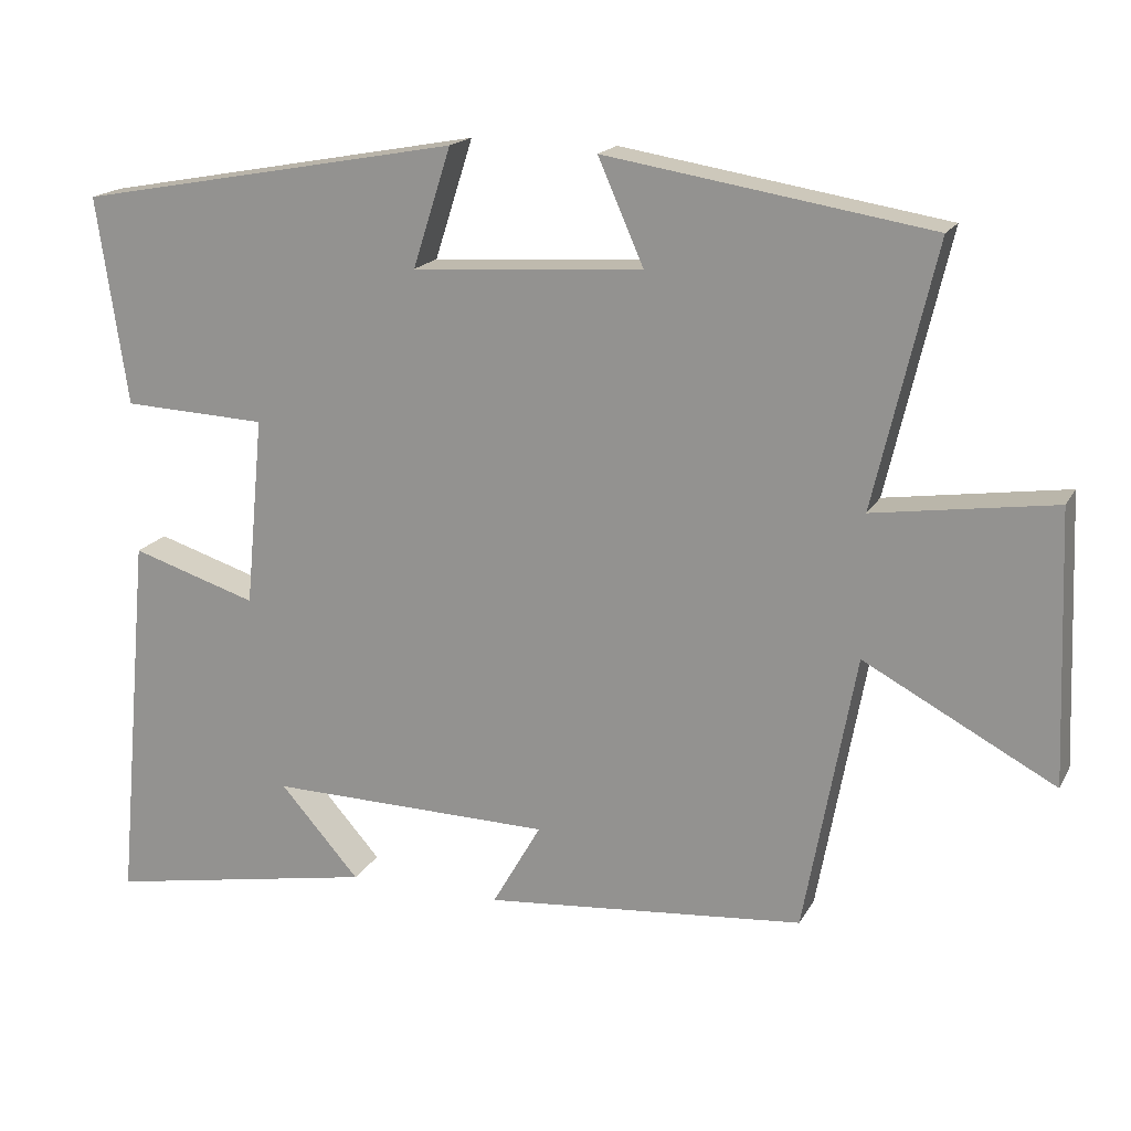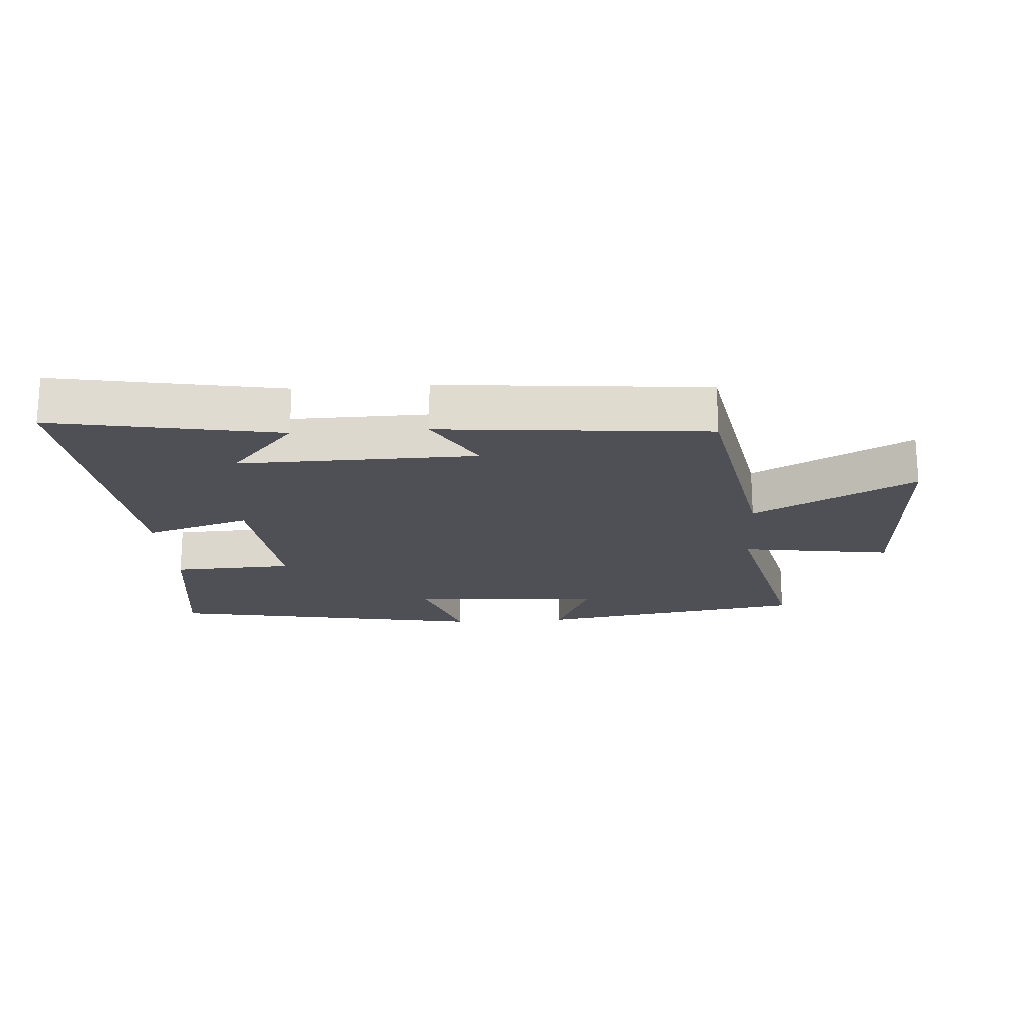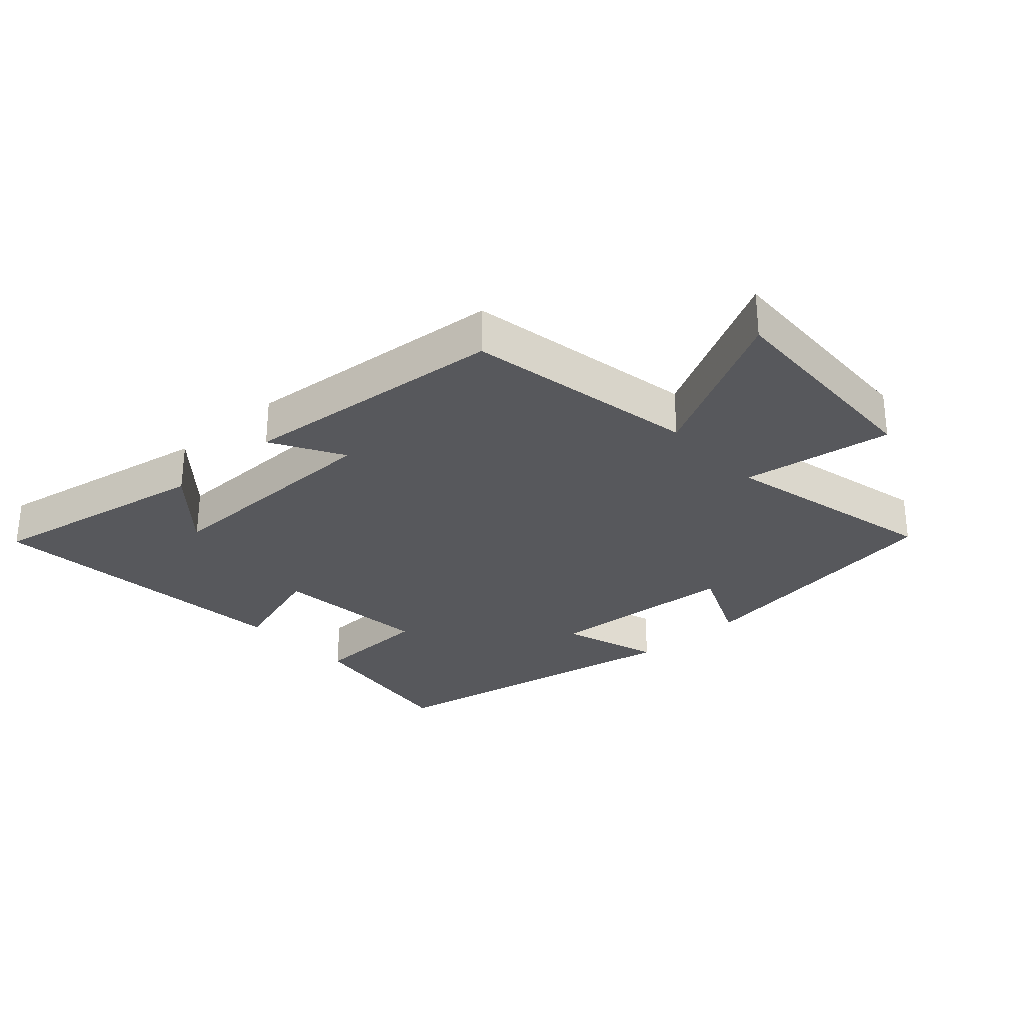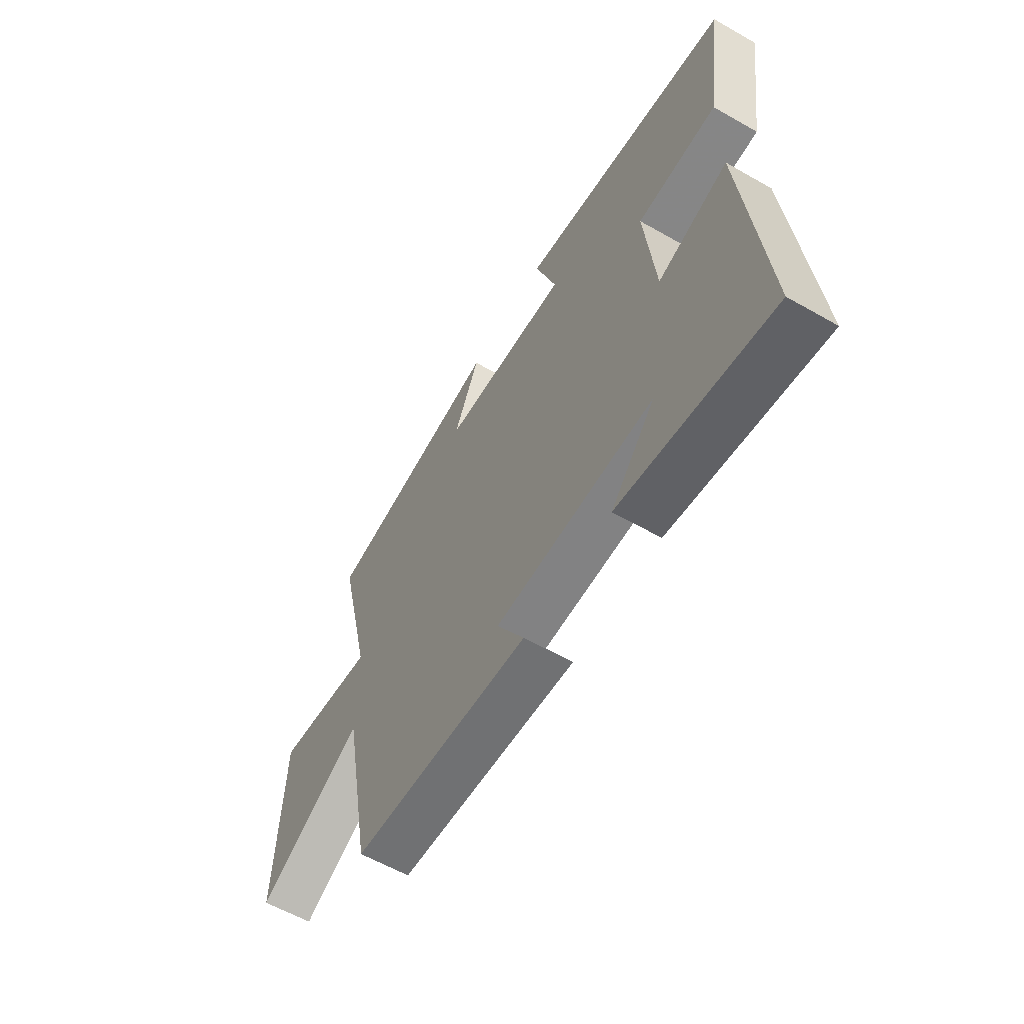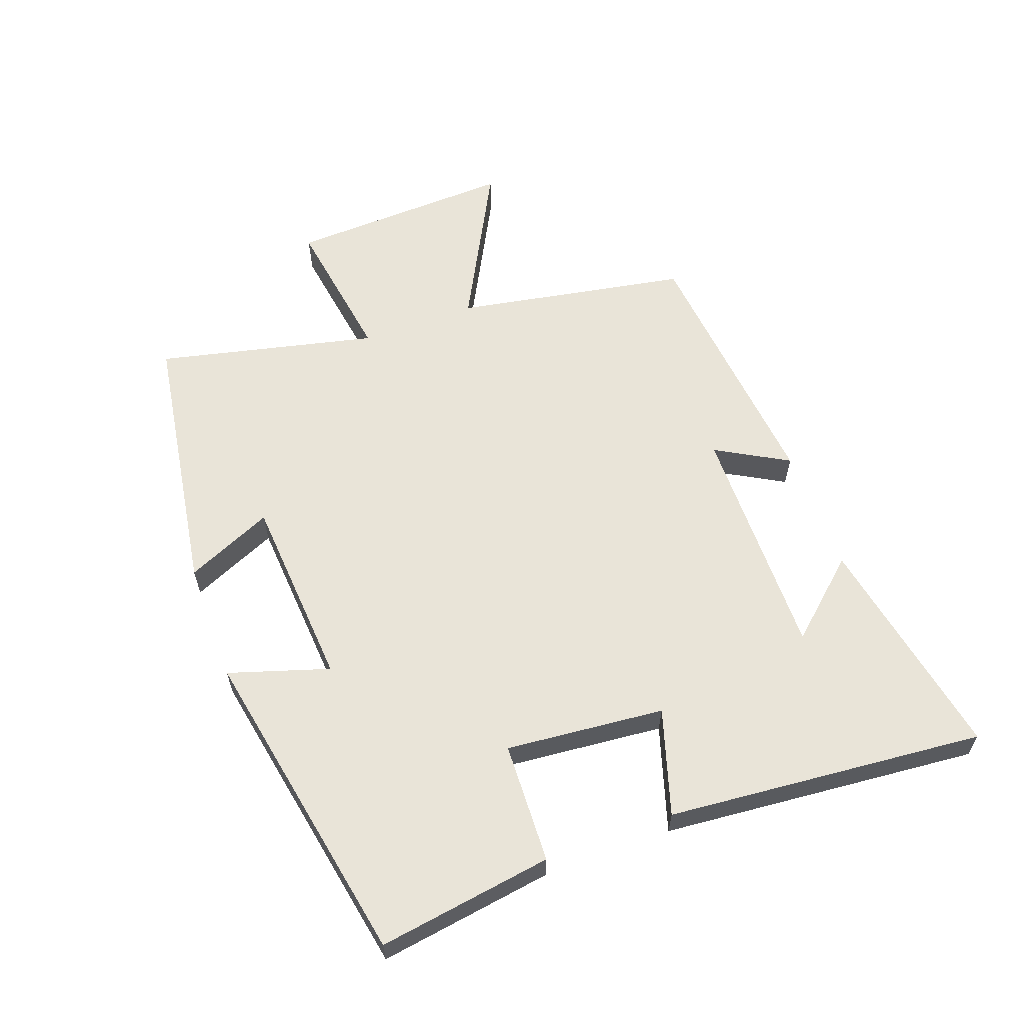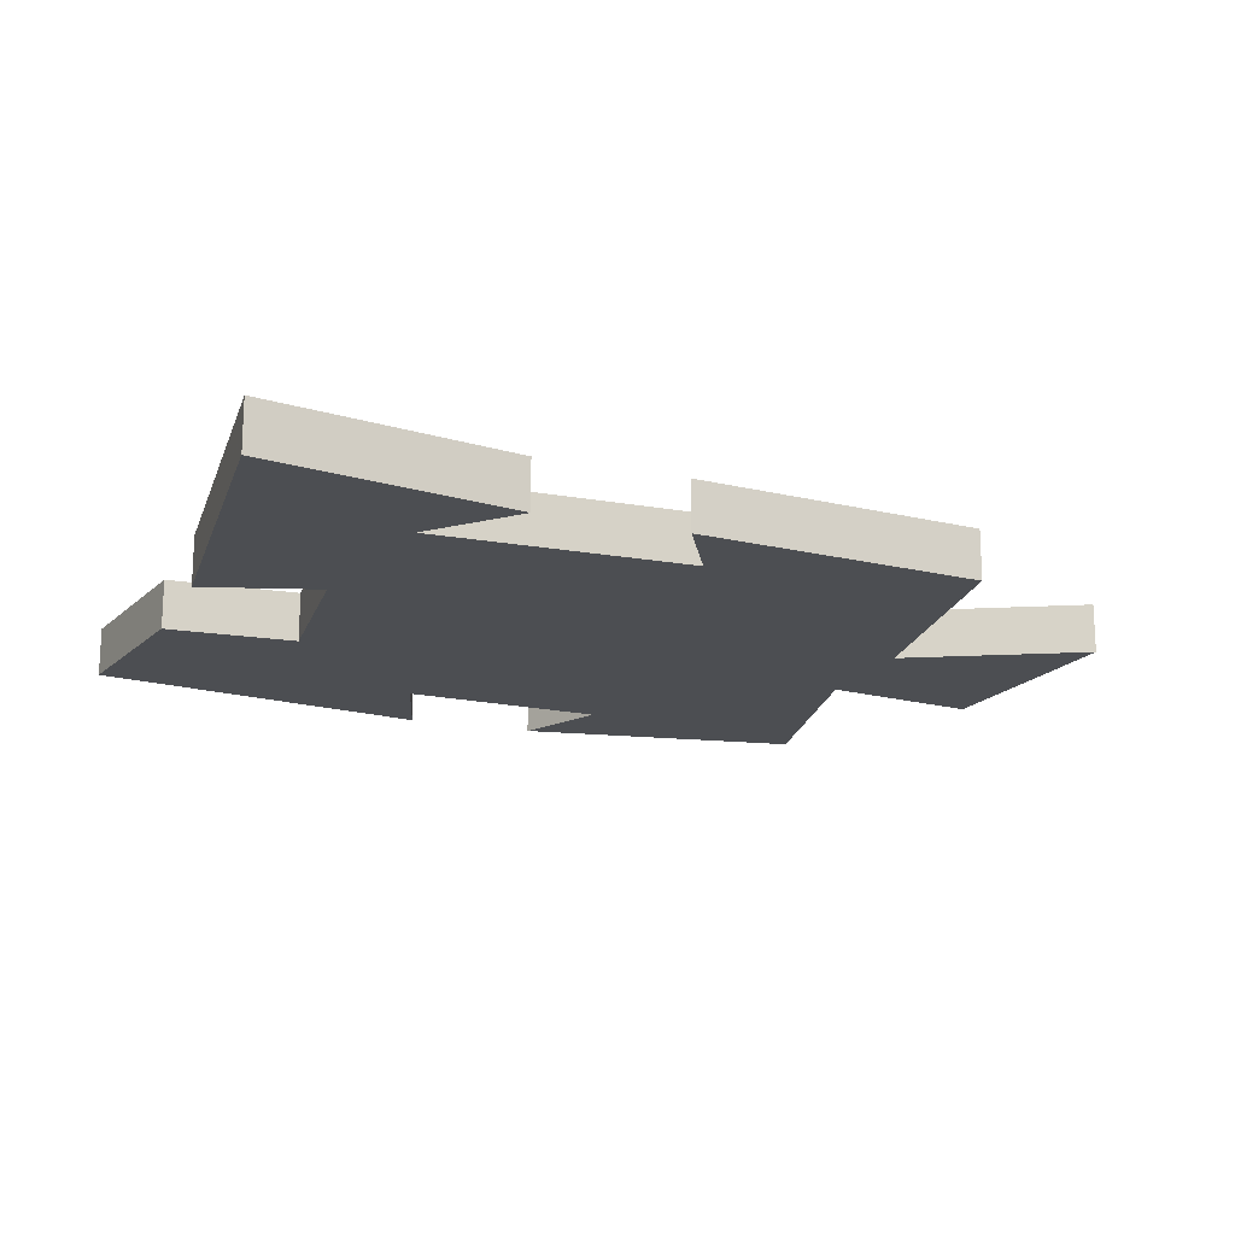
<metadata>
{"format":"obj","ext":"obj","renderer":"f3d","projection":"perspective","resolution":1024,"background":"white","views":[{"elev":17.8,"azim":-159.3,"up":"+Z"},{"elev":-19.4,"azim":-176.0,"up":"+Y"},{"elev":-28.8,"azim":-137.8,"up":"+Y"},{"elev":-60.0,"azim":59.7,"up":"+Z"},{"elev":60.1,"azim":69.7,"up":"+Y"},{"elev":-16.7,"azim":158.6,"up":"+Y"}]}
</metadata>
<code>
v 0.546 0.07 -0.565
v 0.19 0.07 -0.5
v 0.294 0.07 -0.382
v -0.078 0.07 -0.388
v -0.014 0.07 -0.5
v -0.433 0.07 -0.462
v -0.5 0.07 -0.097
v -0.75 0.07 -0.23
v -0.736 0.07 0.124
v -0.5 0.07 0.089
v -0.58 0.07 0.432
v -0.156 0.07 0.5
v -0.216 0.07 0.364
v 0.086 0.07 0.344
v 0.036 0.07 0.5
v 0.54 0.07 0.407
v 0.5 0.07 0.135
v 0.311 0.07 0.127
v 0.335 0.07 -0.121
v 0.5 0.07 -0.069
v 0.546 0 -0.565
v 0.19 0 -0.5
v 0.294 0 -0.382
v -0.078 0 -0.388
v -0.014 0 -0.5
v -0.433 0 -0.462
v -0.5 0 -0.097
v -0.75 0 -0.23
v -0.736 0 0.124
v -0.5 0 0.089
v -0.58 0 0.432
v -0.156 0 0.5
v -0.216 0 0.364
v 0.086 0 0.344
v 0.036 0 0.5
v 0.54 0 0.407
v 0.5 0 0.135
v 0.311 0 0.127
v 0.335 0 -0.121
v 0.5 0 -0.069
f 19 20 1
f 16 17 18
f 15 16 18
f 14 15 18
f 13 14 18 19
f 10 11 12 13
f 10 13 19
f 7 8 9 10
f 6 7 10
f 5 6 10
f 4 5 10
f 3 4 10 19
f 1 2 3
f 1 3 19
f 21 40 39
f 38 37 36
f 38 36 35
f 38 35 34
f 39 38 34 33
f 33 32 31 30
f 39 33 30
f 30 29 28 27
f 30 27 26
f 30 26 25
f 30 25 24
f 39 30 24 23
f 23 22 21
f 39 23 21
f 1 21 22 2
f 2 22 23 3
f 3 23 24 4
f 4 24 25 5
f 5 25 26 6
f 6 26 27 7
f 7 27 28 8
f 8 28 29 9
f 9 29 30 10
f 10 30 31 11
f 11 31 32 12
f 12 32 33 13
f 13 33 34 14
f 14 34 35 15
f 15 35 36 16
f 16 36 37 17
f 17 37 38 18
f 18 38 39 19
f 19 39 40 20
f 20 40 21 1

</code>
